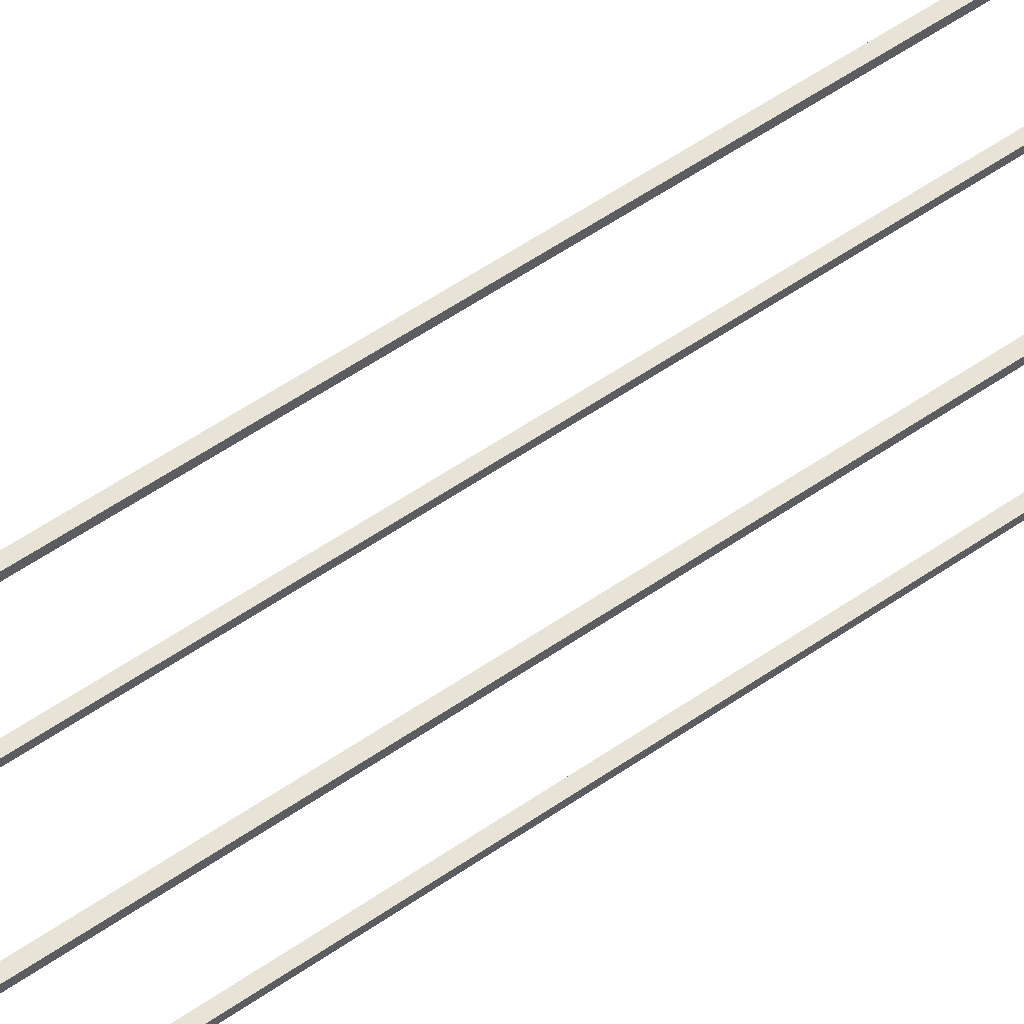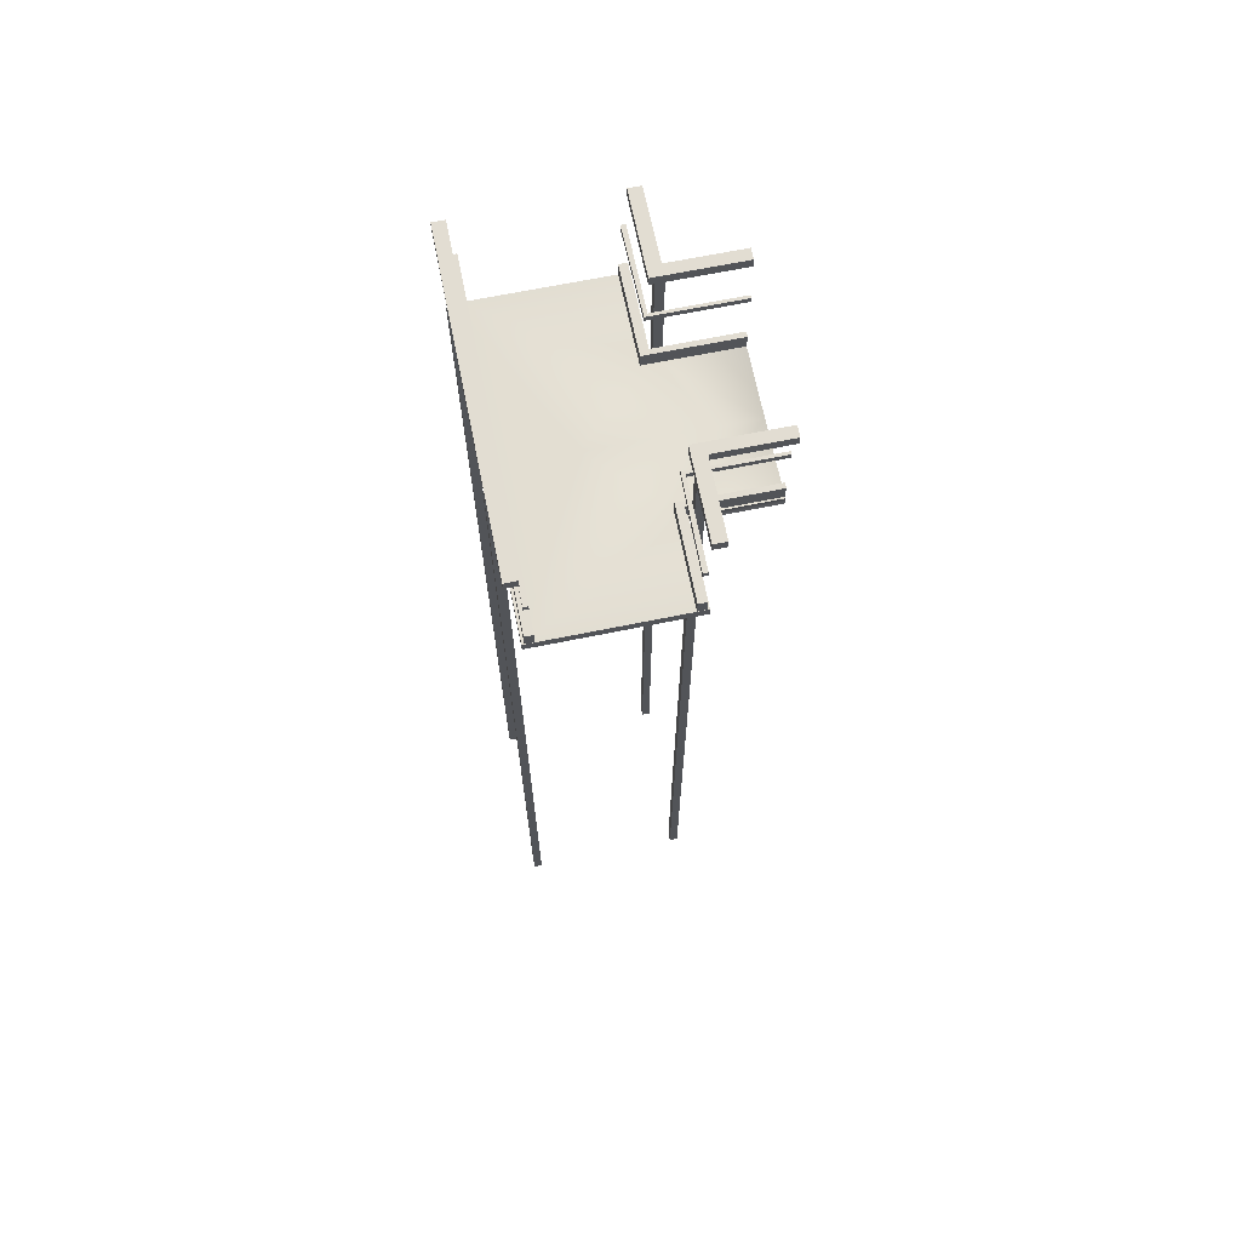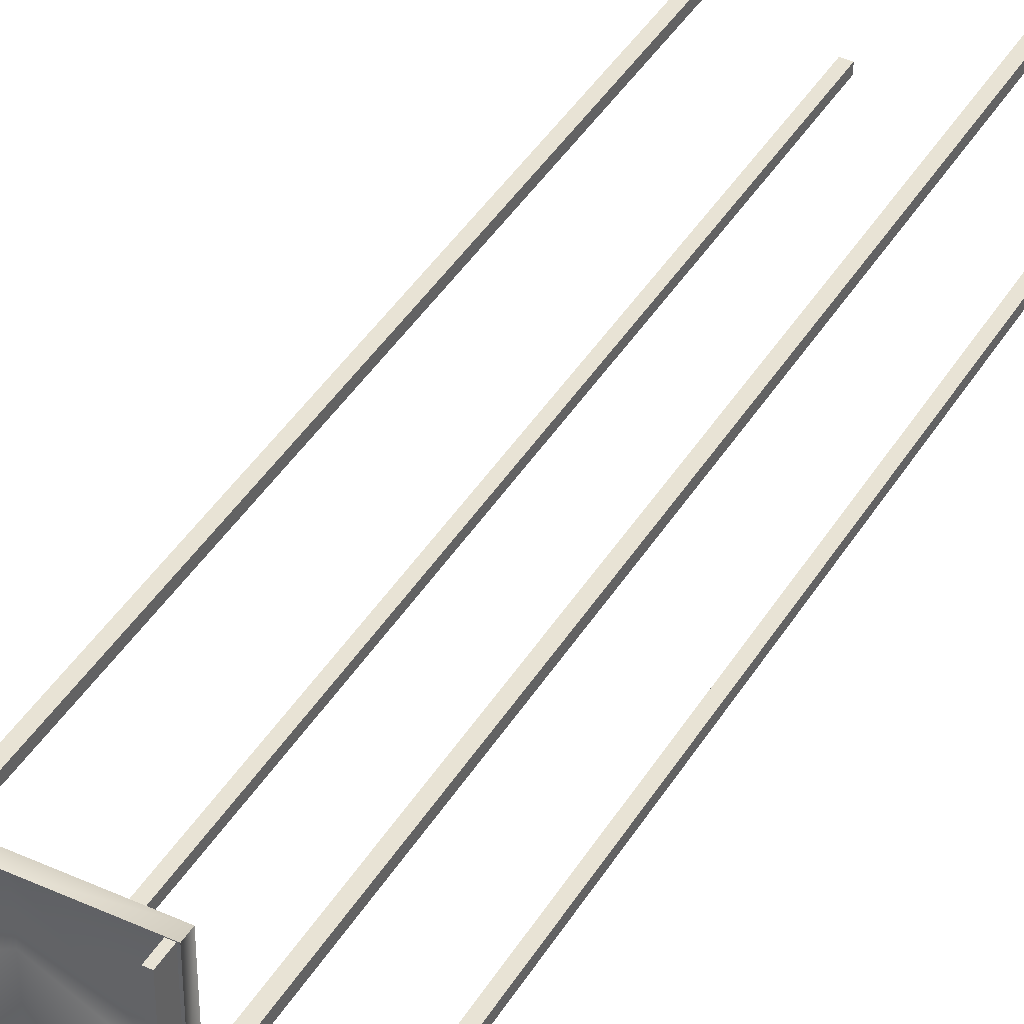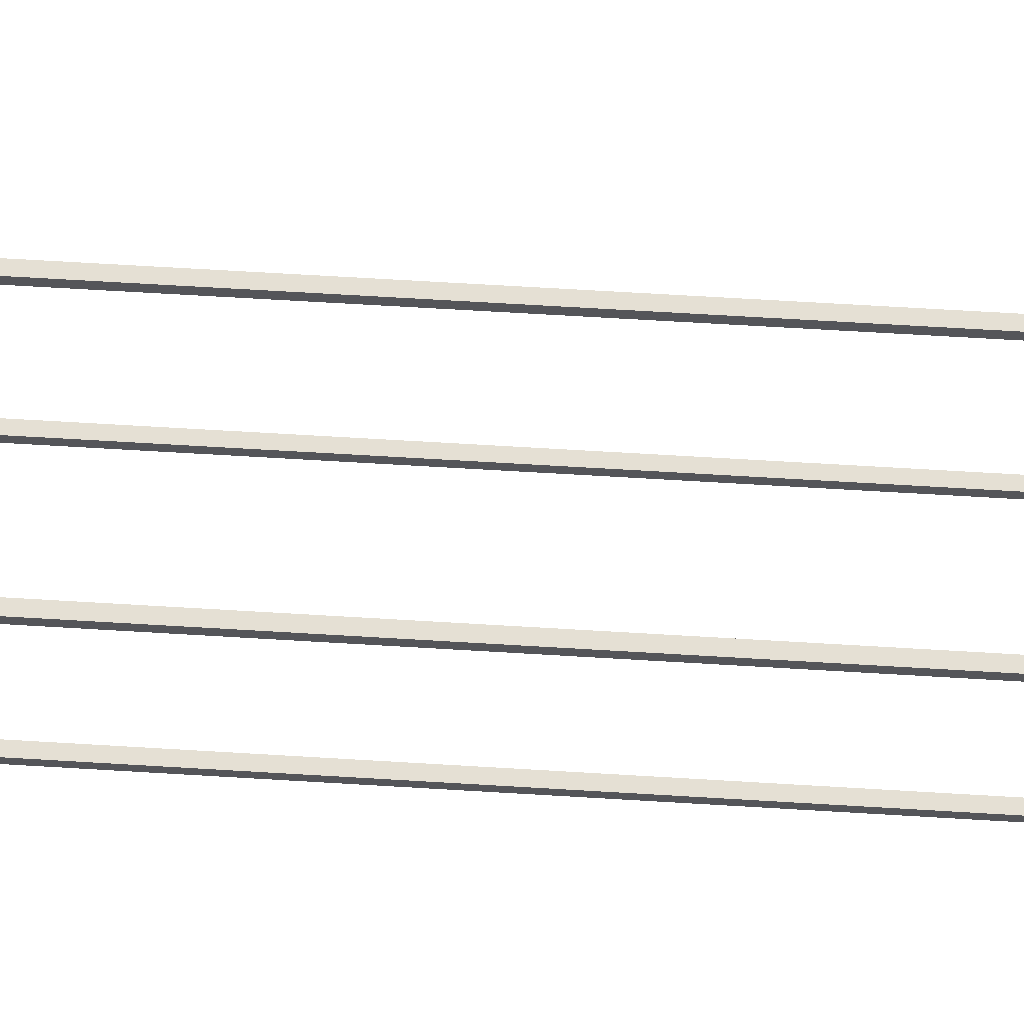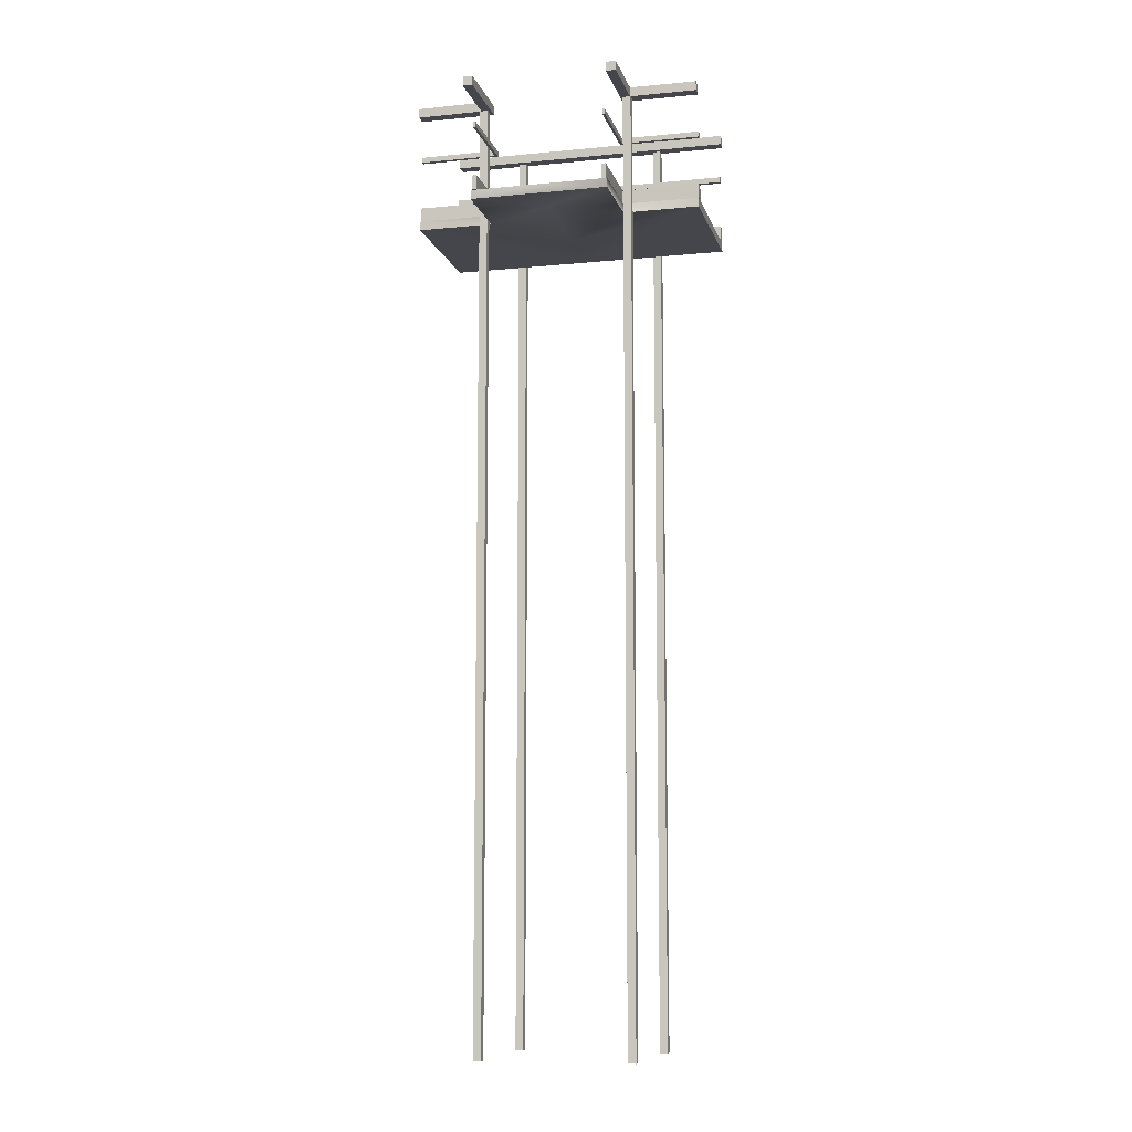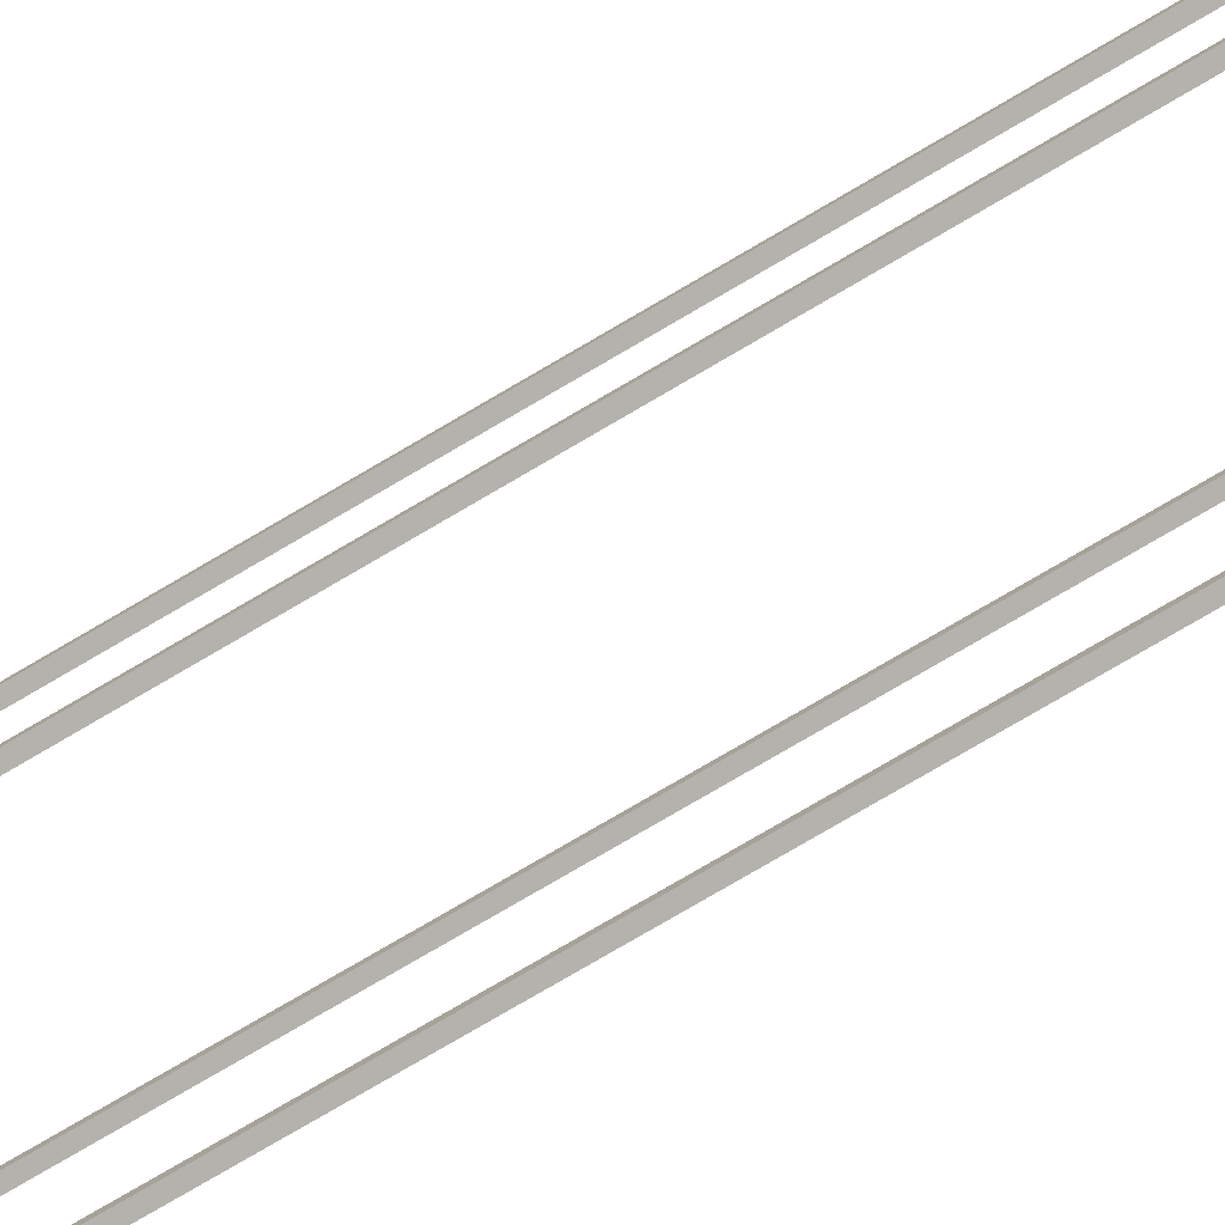
<metadata>
{"format":"obj","ext":"obj","renderer":"f3d","projection":"perspective","resolution":1024,"background":"white","views":[{"elev":61.7,"azim":-124.4,"up":"+Z"},{"elev":68.2,"azim":-101.5,"up":"+Y"},{"elev":41.3,"azim":-151.3,"up":"+Z"},{"elev":65.4,"azim":93.5,"up":"+Z"},{"elev":-10.0,"azim":14.0,"up":"+Y"},{"elev":-79.6,"azim":120.2,"up":"+Z"}]}
</metadata>
<code>
o IndustrialCatWalk_PipeStraightTillable_Cube.001_IndustrialC.023
v 1.027 1.633 0.996
v 1.027 -11.41 0.996
v 0.9154 -11.41 0.996
v 0.9154 1.633 0.996
v 1.027 1.633 1.104
v 0.9154 1.633 1.104
v 0.9154 -11.41 1.104
v 1.027 -11.41 1.104
v 2e-06 1.638 0.9243
v 2e-06 1.638 1.082
v 2e-06 1.767 1.082
v 2e-06 1.767 0.9243
v 0 -0 0.9694
v 0 0.1259 0.9694
v 0 0.1259 -0.9694
v 0 0 -0.9694
v 2e-06 1.638 -0.9243
v 2e-06 1.767 -0.9243
v 2e-06 1.767 -1.082
v 2e-06 1.638 -1.082
v 2e-06 1.028 0.8557
v 2e-06 1.028 0.9168
v 2e-06 1.101 0.9168
v 2e-06 1.101 0.8557
v 2e-06 1.028 -0.8557
v 2e-06 1.101 -0.8557
v 2e-06 1.101 -0.9168
v 2e-06 1.028 -0.9168
v 2e-06 0.1315 0.8326
v 2e-06 0.1315 0.9399
v 2e-06 0.3344 0.9399
v 2e-06 0.3344 0.8326
v 2e-06 0.1315 -0.8326
v 2e-06 0.3344 -0.8326
v 2e-06 0.3344 -0.9399
v 2e-06 0.1315 -0.9399
v 1.135 0.1315 0.8368
v 1.135 0.3344 0.8368
v 1.135 0.3344 1.994
v 1.135 0.1315 1.994
v 0.9265 1.638 1.089
v 1.065 1.638 0.9241
v 1.065 1.638 1.994
v 0.9265 1.638 1.994
v 1.115 1.028 0.8755
v 1.115 1.101 0.8755
v 1.115 1.101 1.994
v 1.115 1.028 1.994
v 1.07 0.1315 0.9324
v 1.07 0.3344 0.9324
v 1.078 1.028 0.92
v 1.078 1.101 0.92
v 1.052 -0 0.9725
v 1.052 0.1259 0.9725
v 1.065 1.769 0.9241
v 0.9265 1.769 1.089
v 1.065 1.769 1.994
v 0.9265 1.769 1.994
v 1.078 1.101 1.994
v 1.078 1.028 1.994
v 1.07 0.3344 1.994
v 1.07 0.1315 1.994
v 1.052 -0 1.994
v 1.052 0.1259 1.994
v 2 0.1259 0.01633
v 2 0.1259 1.476
v 2 0.1259 1.994
v 2 -0 1.994
v 2 1.101 -0.9168
v 2 1.028 -0.9168
v 2 1.028 -0.8557
v 2 1.101 -0.8557
v 2 0.1259 -0.9694
v 2 0 -0.9694
v 2 0.3344 -0.9399
v 2 0.1315 -0.9399
v 2 0.1315 -0.8326
v 2 0.3344 -0.8326
v 2 1.767 -1.082
v 2 1.638 -1.082
v 2 1.638 -0.9243
v 2 1.767 -0.9243
v 2 -0 0.01633
v 2 -0 1.476
v 2.973 1.633 0.996
v 3.085 1.633 0.996
v 3.085 -11.41 0.996
v 2.973 -11.41 0.996
v 2.973 1.633 1.104
v 2.973 -11.41 1.104
v 3.085 -11.41 1.104
v 3.085 1.633 1.104
v 4 1.638 0.9243
v 4 1.767 0.9243
v 4 1.767 1.082
v 4 1.638 1.082
v 4 -0 0.9694
v 4 0 -0.9694
v 4 0.1259 -0.9694
v 4 0.1259 0.9694
v 4 1.638 -0.9243
v 4 1.638 -1.082
v 4 1.767 -1.082
v 4 1.767 -0.9243
v 4 1.028 0.8557
v 4 1.101 0.8557
v 4 1.101 0.9168
v 4 1.028 0.9168
v 4 1.028 -0.8557
v 4 1.028 -0.9168
v 4 1.101 -0.9168
v 4 1.101 -0.8557
v 4 0.1315 0.8326
v 4 0.3344 0.8326
v 4 0.3344 0.9399
v 4 0.1315 0.9399
v 4 0.1315 -0.8326
v 4 0.1315 -0.9399
v 4 0.3344 -0.9399
v 4 0.3344 -0.8326
v 2.865 0.1315 0.8368
v 2.865 0.1315 1.994
v 2.865 0.3344 1.994
v 2.865 0.3344 0.8368
v 3.073 1.638 1.089
v 3.073 1.638 1.994
v 2.935 1.638 1.994
v 2.935 1.638 0.9241
v 2.885 1.028 0.8755
v 2.885 1.028 1.994
v 2.885 1.101 1.994
v 2.885 1.101 0.8755
v 2.93 0.1315 0.9324
v 2.93 0.3344 0.9324
v 2.922 1.101 0.92
v 2.922 1.028 0.92
v 2.948 0.1259 0.9725
v 2.948 -0 0.9725
v 2.935 1.769 0.9241
v 3.073 1.769 1.089
v 3.073 1.769 1.994
v 2.935 1.769 1.994
v 2.922 1.028 1.994
v 2.922 1.101 1.994
v 2.93 0.1315 1.994
v 2.93 0.3344 1.994
v 2.948 0.1259 1.994
v 2.948 -0 1.994
v 1.027 1.633 -1.091
v 1.027 -11.41 -1.091
v 0.9154 -11.41 -1.091
v 0.9154 1.633 -1.091
v 1.027 1.633 -0.9828
v 0.9154 1.633 -0.9828
v 0.9154 -11.41 -0.9828
v 1.027 -11.41 -0.9828
v 3.085 1.633 -1.091
v 3.085 -11.41 -1.091
v 2.973 -11.41 -1.091
v 2.973 1.633 -1.091
v 3.085 1.633 -0.9828
v 2.973 1.633 -0.9828
v 2.973 -11.41 -0.9828
v 3.085 -11.41 -0.9828
f 1 2 3 4
f 5 6 7 8
f 2 1 5 8
f 4 3 7 6
f 9 10 11 12
f 13 14 15 16
f 17 18 19 20
f 21 22 23 24
f 25 26 27 28
f 29 30 31 32
f 33 34 35 36
f 37 38 39 40
f 41 42 43 44
f 45 46 47 48
f 30 29 37 49
f 32 31 50 38
f 21 24 46 45
f 23 22 51 52
f 22 21 45 51
f 14 13 53 54
f 24 23 52 46
f 9 12 55 42
f 11 10 41 56
f 10 9 42 41
f 12 11 56 55
f 29 32 38 37
f 31 30 49 50
f 43 57 58 44
f 48 47 59 60
f 40 39 61 62
f 52 51 60 59
f 55 56 58 57
f 50 49 62 61
f 51 45 48 60
f 49 37 40 62
f 46 52 59 47
f 38 50 61 39
f 54 53 63 64
f 42 55 57 43
f 56 41 44 58
f 65 54 66
f 54 64 67 66
f 63 68 67 64
f 28 27 69 70
f 25 28 70 71
f 26 25 71 72
f 27 26 72 69
f 15 14 54 65 73
f 16 15 73 74
f 36 35 75 76
f 33 36 76 77
f 34 33 77 78
f 35 34 78 75
f 20 19 79 80
f 17 20 80 81
f 18 17 81 82
f 19 18 82 79
f 13 16 74 83 53
f 53 83 84
f 63 53 84 68
f 85 86 87 88
f 89 90 91 92
f 88 90 89 85
f 86 92 91 87
f 93 94 95 96
f 97 98 99 100
f 101 102 103 104
f 105 106 107 108
f 109 110 111 112
f 113 114 115 116
f 117 118 119 120
f 121 122 123 124
f 125 126 127 128
f 129 130 131 132
f 116 133 121 113
f 114 124 134 115
f 105 129 132 106
f 107 135 136 108
f 108 136 129 105
f 100 137 138 97
f 106 132 135 107
f 93 128 139 94
f 95 140 125 96
f 96 125 128 93
f 94 139 140 95
f 113 121 124 114
f 115 134 133 116
f 127 126 141 142
f 130 143 144 131
f 122 145 146 123
f 135 144 143 136
f 139 142 141 140
f 134 146 145 133
f 136 143 130 129
f 133 145 122 121
f 132 131 144 135
f 124 123 146 134
f 137 147 148 138
f 128 127 142 139
f 140 141 126 125
f 65 66 137
f 137 66 67 147
f 148 147 67 68
f 110 70 69 111
f 109 71 70 110
f 112 72 71 109
f 111 69 72 112
f 99 73 65 137 100
f 98 74 73 99
f 118 76 75 119
f 117 77 76 118
f 120 78 77 117
f 119 75 78 120
f 102 80 79 103
f 101 81 80 102
f 104 82 81 101
f 103 79 82 104
f 97 138 83 74 98
f 138 84 83
f 148 68 84 138
f 149 150 151 152
f 153 154 155 156
f 150 149 153 156
f 152 151 155 154
f 157 158 159 160
f 161 162 163 164
f 158 157 161 164
f 160 159 163 162

</code>
